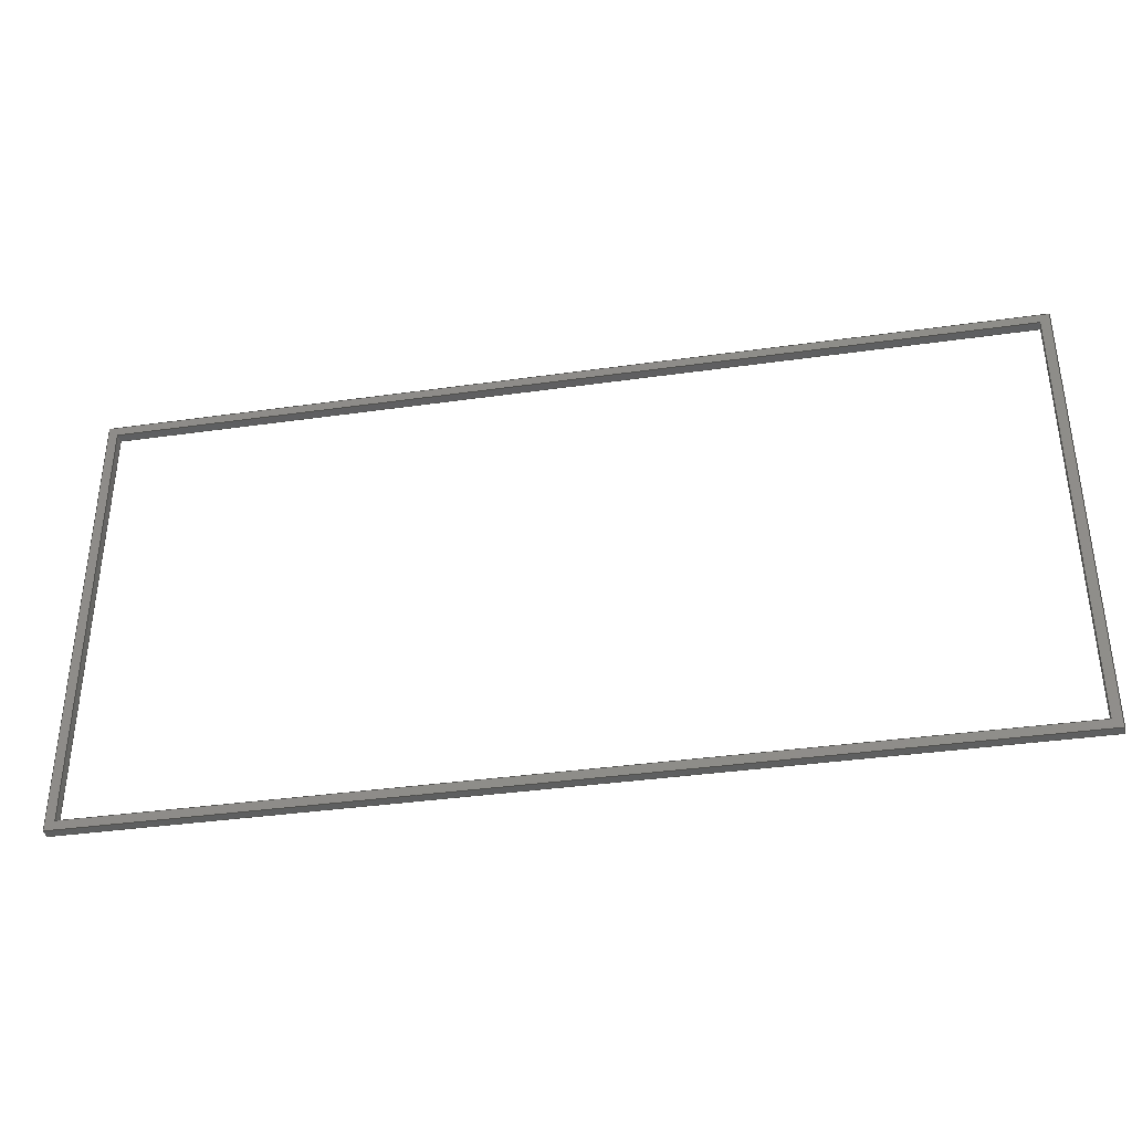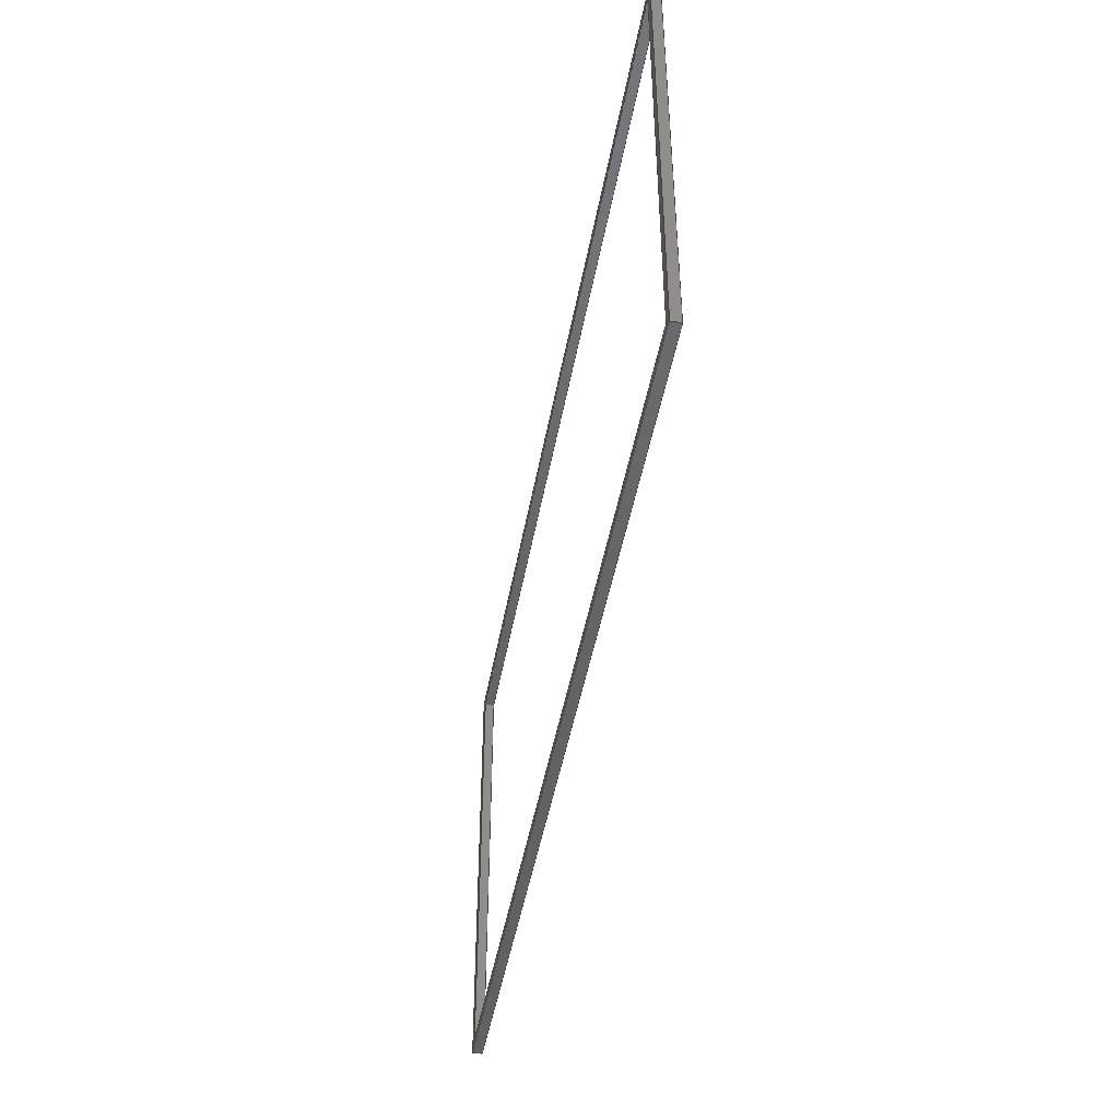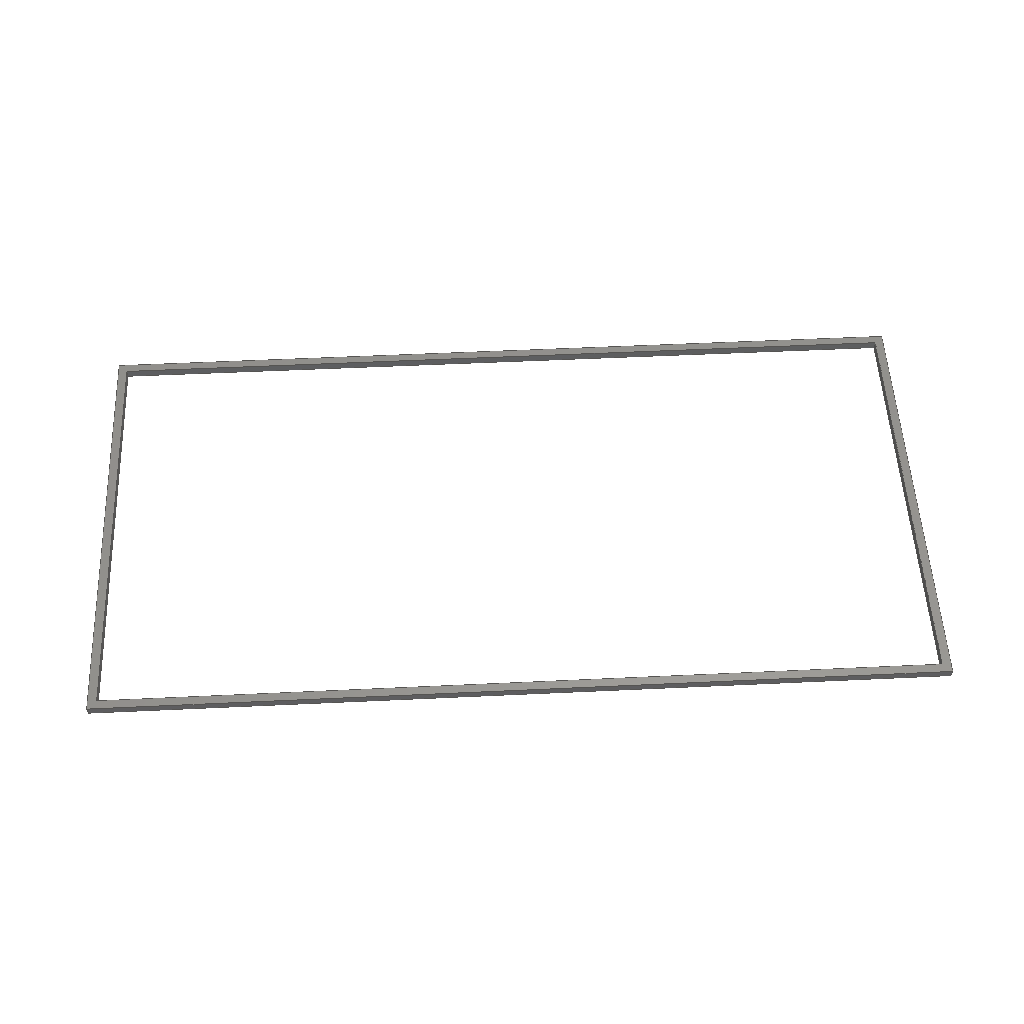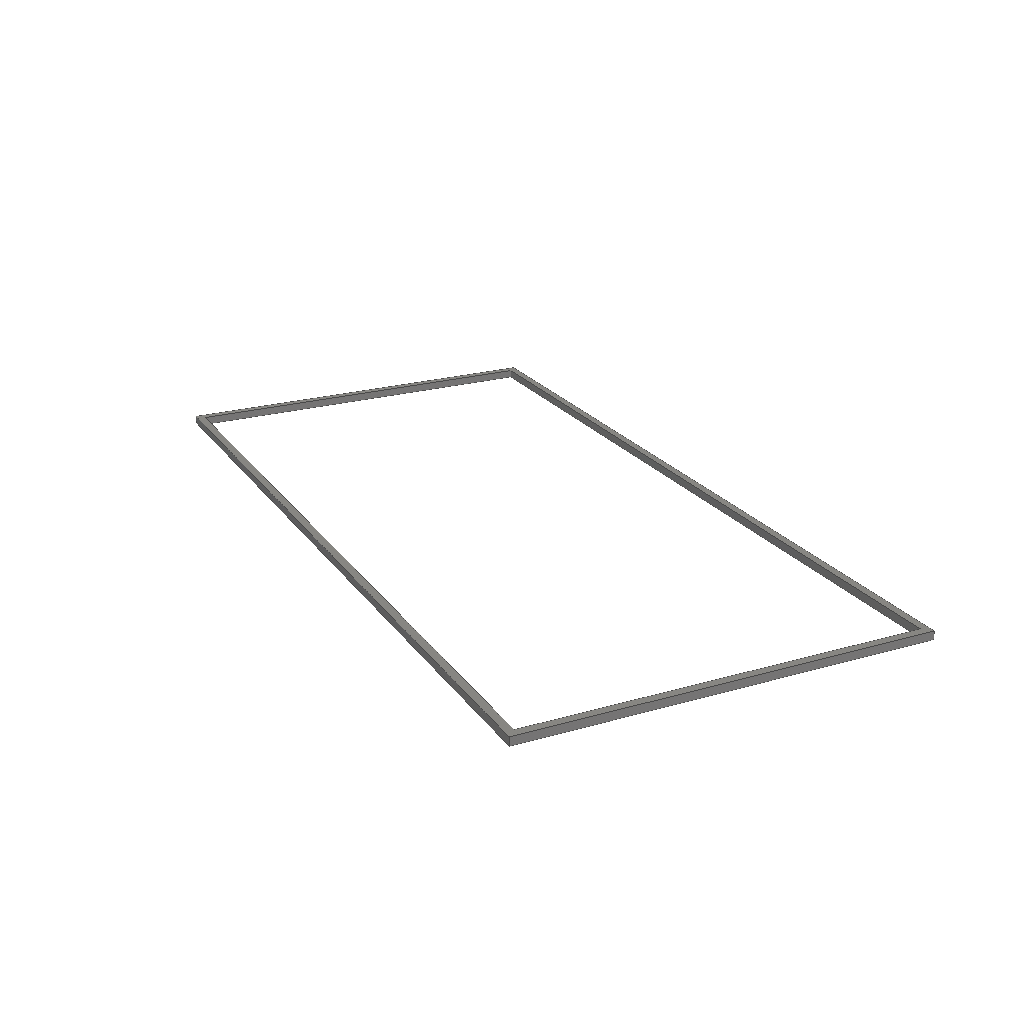
<metadata>
{"format":"step","ext":"step","renderer":"f3d","projection":"perspective","resolution":1024,"background":"white","views":[{"elev":-37.3,"azim":-169.7,"up":"+Z"},{"elev":-45.8,"azim":-100.1,"up":"+Z"},{"elev":56.5,"azim":177.2,"up":"+Y"},{"elev":22.7,"azim":-116.3,"up":"+Y"}]}
</metadata>
<code>
ISO-10303-21;
DATA;
#1=MECHANICAL_DESIGN_GEOMETRIC_PRESENTATION_REPRESENTATION('',(#4),#310);
#2=SHAPE_REPRESENTATION_RELATIONSHIP('SRR','None',#317,#3);
#3=ADVANCED_BREP_SHAPE_REPRESENTATION('',(#5),#309);
#4=STYLED_ITEM('',(#326),#5);
#5=MANIFOLD_SOLID_BREP('Body1',#186);
#6=FACE_BOUND('',#27,.T.);
#7=FACE_BOUND('',#29,.T.);
#8=FACE_OUTER_BOUND('',#18,.T.);
#9=FACE_OUTER_BOUND('',#19,.T.);
#10=FACE_OUTER_BOUND('',#20,.T.);
#11=FACE_OUTER_BOUND('',#21,.T.);
#12=FACE_OUTER_BOUND('',#22,.T.);
#13=FACE_OUTER_BOUND('',#23,.T.);
#14=FACE_OUTER_BOUND('',#24,.T.);
#15=FACE_OUTER_BOUND('',#25,.T.);
#16=FACE_OUTER_BOUND('',#26,.T.);
#17=FACE_OUTER_BOUND('',#28,.T.);
#18=EDGE_LOOP('',(#118,#119,#120,#121));
#19=EDGE_LOOP('',(#122,#123,#124,#125));
#20=EDGE_LOOP('',(#126,#127,#128,#129));
#21=EDGE_LOOP('',(#130,#131,#132,#133));
#22=EDGE_LOOP('',(#134,#135,#136,#137));
#23=EDGE_LOOP('',(#138,#139,#140,#141));
#24=EDGE_LOOP('',(#142,#143,#144,#145));
#25=EDGE_LOOP('',(#146,#147,#148,#149));
#26=EDGE_LOOP('',(#150,#151,#152,#153));
#27=EDGE_LOOP('',(#154,#155,#156,#157));
#28=EDGE_LOOP('',(#158,#159,#160,#161));
#29=EDGE_LOOP('',(#162,#163,#164,#165));
#30=LINE('',#260,#54);
#31=LINE('',#262,#55);
#32=LINE('',#264,#56);
#33=LINE('',#265,#57);
#34=LINE('',#268,#58);
#35=LINE('',#270,#59);
#36=LINE('',#271,#60);
#37=LINE('',#274,#61);
#38=LINE('',#276,#62);
#39=LINE('',#277,#63);
#40=LINE('',#279,#64);
#41=LINE('',#280,#65);
#42=LINE('',#284,#66);
#43=LINE('',#286,#67);
#44=LINE('',#288,#68);
#45=LINE('',#289,#69);
#46=LINE('',#292,#70);
#47=LINE('',#294,#71);
#48=LINE('',#295,#72);
#49=LINE('',#298,#73);
#50=LINE('',#300,#74);
#51=LINE('',#301,#75);
#52=LINE('',#303,#76);
#53=LINE('',#304,#77);
#54=VECTOR('',#214,1);
#55=VECTOR('',#215,1);
#56=VECTOR('',#216,1);
#57=VECTOR('',#217,1);
#58=VECTOR('',#220,1);
#59=VECTOR('',#221,1);
#60=VECTOR('',#222,1);
#61=VECTOR('',#225,1);
#62=VECTOR('',#226,1);
#63=VECTOR('',#227,1);
#64=VECTOR('',#230,1);
#65=VECTOR('',#231,1);
#66=VECTOR('',#234,1);
#67=VECTOR('',#235,1);
#68=VECTOR('',#236,1);
#69=VECTOR('',#237,1);
#70=VECTOR('',#240,1);
#71=VECTOR('',#241,1);
#72=VECTOR('',#242,1);
#73=VECTOR('',#245,1);
#74=VECTOR('',#246,1);
#75=VECTOR('',#247,1);
#76=VECTOR('',#250,1);
#77=VECTOR('',#251,1);
#78=VERTEX_POINT('',#258);
#79=VERTEX_POINT('',#259);
#80=VERTEX_POINT('',#261);
#81=VERTEX_POINT('',#263);
#82=VERTEX_POINT('',#267);
#83=VERTEX_POINT('',#269);
#84=VERTEX_POINT('',#273);
#85=VERTEX_POINT('',#275);
#86=VERTEX_POINT('',#282);
#87=VERTEX_POINT('',#283);
#88=VERTEX_POINT('',#285);
#89=VERTEX_POINT('',#287);
#90=VERTEX_POINT('',#291);
#91=VERTEX_POINT('',#293);
#92=VERTEX_POINT('',#297);
#93=VERTEX_POINT('',#299);
#94=EDGE_CURVE('',#78,#79,#30,.T.);
#95=EDGE_CURVE('',#79,#80,#31,.T.);
#96=EDGE_CURVE('',#81,#80,#32,.T.);
#97=EDGE_CURVE('',#78,#81,#33,.T.);
#98=EDGE_CURVE('',#82,#78,#34,.T.);
#99=EDGE_CURVE('',#83,#81,#35,.T.);
#100=EDGE_CURVE('',#82,#83,#36,.T.);
#101=EDGE_CURVE('',#84,#82,#37,.T.);
#102=EDGE_CURVE('',#85,#83,#38,.T.);
#103=EDGE_CURVE('',#84,#85,#39,.T.);
#104=EDGE_CURVE('',#79,#84,#40,.T.);
#105=EDGE_CURVE('',#80,#85,#41,.T.);
#106=EDGE_CURVE('',#86,#87,#42,.T.);
#107=EDGE_CURVE('',#87,#88,#43,.T.);
#108=EDGE_CURVE('',#89,#88,#44,.T.);
#109=EDGE_CURVE('',#86,#89,#45,.T.);
#110=EDGE_CURVE('',#90,#86,#46,.T.);
#111=EDGE_CURVE('',#91,#89,#47,.T.);
#112=EDGE_CURVE('',#90,#91,#48,.T.);
#113=EDGE_CURVE('',#92,#90,#49,.T.);
#114=EDGE_CURVE('',#93,#91,#50,.T.);
#115=EDGE_CURVE('',#92,#93,#51,.T.);
#116=EDGE_CURVE('',#87,#92,#52,.T.);
#117=EDGE_CURVE('',#88,#93,#53,.T.);
#118=ORIENTED_EDGE('',*,*,#94,.T.);
#119=ORIENTED_EDGE('',*,*,#95,.T.);
#120=ORIENTED_EDGE('',*,*,#96,.F.);
#121=ORIENTED_EDGE('',*,*,#97,.F.);
#122=ORIENTED_EDGE('',*,*,#98,.T.);
#123=ORIENTED_EDGE('',*,*,#97,.T.);
#124=ORIENTED_EDGE('',*,*,#99,.F.);
#125=ORIENTED_EDGE('',*,*,#100,.F.);
#126=ORIENTED_EDGE('',*,*,#101,.T.);
#127=ORIENTED_EDGE('',*,*,#100,.T.);
#128=ORIENTED_EDGE('',*,*,#102,.F.);
#129=ORIENTED_EDGE('',*,*,#103,.F.);
#130=ORIENTED_EDGE('',*,*,#104,.T.);
#131=ORIENTED_EDGE('',*,*,#103,.T.);
#132=ORIENTED_EDGE('',*,*,#105,.F.);
#133=ORIENTED_EDGE('',*,*,#95,.F.);
#134=ORIENTED_EDGE('',*,*,#106,.T.);
#135=ORIENTED_EDGE('',*,*,#107,.T.);
#136=ORIENTED_EDGE('',*,*,#108,.F.);
#137=ORIENTED_EDGE('',*,*,#109,.F.);
#138=ORIENTED_EDGE('',*,*,#110,.T.);
#139=ORIENTED_EDGE('',*,*,#109,.T.);
#140=ORIENTED_EDGE('',*,*,#111,.F.);
#141=ORIENTED_EDGE('',*,*,#112,.F.);
#142=ORIENTED_EDGE('',*,*,#113,.T.);
#143=ORIENTED_EDGE('',*,*,#112,.T.);
#144=ORIENTED_EDGE('',*,*,#114,.F.);
#145=ORIENTED_EDGE('',*,*,#115,.F.);
#146=ORIENTED_EDGE('',*,*,#116,.T.);
#147=ORIENTED_EDGE('',*,*,#115,.T.);
#148=ORIENTED_EDGE('',*,*,#117,.F.);
#149=ORIENTED_EDGE('',*,*,#107,.F.);
#150=ORIENTED_EDGE('',*,*,#117,.T.);
#151=ORIENTED_EDGE('',*,*,#114,.T.);
#152=ORIENTED_EDGE('',*,*,#111,.T.);
#153=ORIENTED_EDGE('',*,*,#108,.T.);
#154=ORIENTED_EDGE('',*,*,#105,.T.);
#155=ORIENTED_EDGE('',*,*,#102,.T.);
#156=ORIENTED_EDGE('',*,*,#99,.T.);
#157=ORIENTED_EDGE('',*,*,#96,.T.);
#158=ORIENTED_EDGE('',*,*,#116,.F.);
#159=ORIENTED_EDGE('',*,*,#106,.F.);
#160=ORIENTED_EDGE('',*,*,#110,.F.);
#161=ORIENTED_EDGE('',*,*,#113,.F.);
#162=ORIENTED_EDGE('',*,*,#104,.F.);
#163=ORIENTED_EDGE('',*,*,#94,.F.);
#164=ORIENTED_EDGE('',*,*,#98,.F.);
#165=ORIENTED_EDGE('',*,*,#101,.F.);
#166=PLANE('',#200);
#167=PLANE('',#201);
#168=PLANE('',#202);
#169=PLANE('',#203);
#170=PLANE('',#204);
#171=PLANE('',#205);
#172=PLANE('',#206);
#173=PLANE('',#207);
#174=PLANE('',#208);
#175=PLANE('',#209);
#176=ADVANCED_FACE('',(#8),#166,.T.);
#177=ADVANCED_FACE('',(#9),#167,.T.);
#178=ADVANCED_FACE('',(#10),#168,.T.);
#179=ADVANCED_FACE('',(#11),#169,.T.);
#180=ADVANCED_FACE('',(#12),#170,.T.);
#181=ADVANCED_FACE('',(#13),#171,.T.);
#182=ADVANCED_FACE('',(#14),#172,.T.);
#183=ADVANCED_FACE('',(#15),#173,.T.);
#184=ADVANCED_FACE('',(#16,#6),#174,.T.);
#185=ADVANCED_FACE('',(#17,#7),#175,.F.);
#186=CLOSED_SHELL('',(#176,#177,#178,#179,#180,#181,#182,#183,#184,#185));
#187=DERIVED_UNIT_ELEMENT(#189,1);
#188=DERIVED_UNIT_ELEMENT(#312,3);
#189=(
MASS_UNIT()
NAMED_UNIT(*)
SI_UNIT(.KILO.,.GRAM.)
);
#190=DERIVED_UNIT((#187,#188));
#191=MEASURE_REPRESENTATION_ITEM('density measure',
POSITIVE_RATIO_MEASURE(2700),#190);
#192=PROPERTY_DEFINITION_REPRESENTATION(#197,#194);
#193=PROPERTY_DEFINITION_REPRESENTATION(#198,#195);
#194=REPRESENTATION('material name',(#196),#309);
#195=REPRESENTATION('density',(#191),#309);
#196=DESCRIPTIVE_REPRESENTATION_ITEM('Aluminum','Aluminum');
#197=PROPERTY_DEFINITION('material property','material name',#319);
#198=PROPERTY_DEFINITION('material property','density of part',#319);
#199=AXIS2_PLACEMENT_3D('placement',#256,#210,#211);
#200=AXIS2_PLACEMENT_3D('',#257,#212,#213);
#201=AXIS2_PLACEMENT_3D('',#266,#218,#219);
#202=AXIS2_PLACEMENT_3D('',#272,#223,#224);
#203=AXIS2_PLACEMENT_3D('',#278,#228,#229);
#204=AXIS2_PLACEMENT_3D('',#281,#232,#233);
#205=AXIS2_PLACEMENT_3D('',#290,#238,#239);
#206=AXIS2_PLACEMENT_3D('',#296,#243,#244);
#207=AXIS2_PLACEMENT_3D('',#302,#248,#249);
#208=AXIS2_PLACEMENT_3D('',#305,#252,#253);
#209=AXIS2_PLACEMENT_3D('',#306,#254,#255);
#210=DIRECTION('axis',(0,0,1));
#211=DIRECTION('refdir',(1,0,0));
#212=DIRECTION('center_axis',(1,0,-1.735e-16));
#213=DIRECTION('ref_axis',(-1.735e-16,-2.762e-17,
-1));
#214=DIRECTION('',(-1.735e-16,-2.762e-17,-1));
#215=DIRECTION('',(0,1,0));
#216=DIRECTION('',(-1.735e-16,-2.762e-17,-1));
#217=DIRECTION('',(0,1,0));
#218=DIRECTION('center_axis',(0,0,-1));
#219=DIRECTION('ref_axis',(-1,-2.776e-17,0));
#220=DIRECTION('',(-1,-2.776e-17,0));
#221=DIRECTION('',(-1,-2.776e-17,0));
#222=DIRECTION('',(0,1,0));
#223=DIRECTION('center_axis',(-1,0,-3.701e-16));
#224=DIRECTION('ref_axis',(-3.701e-16,2.762e-17,1));
#225=DIRECTION('',(-3.701e-16,2.762e-17,1));
#226=DIRECTION('',(-3.701e-16,2.762e-17,1));
#227=DIRECTION('',(0,1,0));
#228=DIRECTION('center_axis',(3.682e-17,0,1));
#229=DIRECTION('ref_axis',(1,2.776e-17,-3.682e-17));
#230=DIRECTION('',(1,2.776e-17,-3.682e-17));
#231=DIRECTION('',(1,2.776e-17,-3.682e-17));
#232=DIRECTION('center_axis',(0,0,1));
#233=DIRECTION('ref_axis',(1,2.776e-17,0));
#234=DIRECTION('',(1,2.776e-17,0));
#235=DIRECTION('',(0,1,0));
#236=DIRECTION('',(1,2.776e-17,0));
#237=DIRECTION('',(0,1,0));
#238=DIRECTION('center_axis',(-1,0,1.776e-16));
#239=DIRECTION('ref_axis',(1.776e-16,2.762e-17,1));
#240=DIRECTION('',(1.776e-16,2.762e-17,1));
#241=DIRECTION('',(1.776e-16,2.762e-17,1));
#242=DIRECTION('',(0,1,0));
#243=DIRECTION('center_axis',(0,0,-1));
#244=DIRECTION('ref_axis',(-1,-2.776e-17,0));
#245=DIRECTION('',(-1,-2.776e-17,0));
#246=DIRECTION('',(-1,-2.776e-17,0));
#247=DIRECTION('',(0,1,0));
#248=DIRECTION('center_axis',(1,0,7.704e-34));
#249=DIRECTION('ref_axis',(7.704e-34,-2.762e-17,-1));
#250=DIRECTION('',(7.704e-34,-2.762e-17,-1));
#251=DIRECTION('',(7.704e-34,-2.762e-17,-1));
#252=DIRECTION('center_axis',(0,1,0));
#253=DIRECTION('ref_axis',(0,0,1));
#254=DIRECTION('center_axis',(-2.776e-17,1,-2.762e-17));
#255=DIRECTION('ref_axis',(-1,-2.776e-17,2.938e-67));
#256=CARTESIAN_POINT('',(0,0,0));
#257=CARTESIAN_POINT('Origin',(0.3262,0.3,9.8));
#258=CARTESIAN_POINT('',(0.3262,0.3,9.8));
#259=CARTESIAN_POINT('',(0.3262,0.3,0.2));
#260=CARTESIAN_POINT('',(0.3262,0.3,0.2));
#261=CARTESIAN_POINT('',(0.3262,0.5,0.2));
#262=CARTESIAN_POINT('',(0.3262,0.3,0.2));
#263=CARTESIAN_POINT('',(0.3262,0.5,9.8));
#264=CARTESIAN_POINT('',(0.3262,0.5,0.2));
#265=CARTESIAN_POINT('',(0.3262,0.3,9.8));
#266=CARTESIAN_POINT('Origin',(19.93,0.3,9.8));
#267=CARTESIAN_POINT('',(19.93,0.3,9.8));
#268=CARTESIAN_POINT('',(0.3262,0.3,9.8));
#269=CARTESIAN_POINT('',(19.93,0.5,9.8));
#270=CARTESIAN_POINT('',(0.3262,0.5,9.8));
#271=CARTESIAN_POINT('',(19.93,0.3,9.8));
#272=CARTESIAN_POINT('Origin',(19.93,0.3,0.2));
#273=CARTESIAN_POINT('',(19.93,0.3,0.2));
#274=CARTESIAN_POINT('',(19.93,0.3,9.8));
#275=CARTESIAN_POINT('',(19.93,0.5,0.2));
#276=CARTESIAN_POINT('',(19.93,0.5,9.8));
#277=CARTESIAN_POINT('',(19.93,0.3,0.2));
#278=CARTESIAN_POINT('Origin',(0.3262,0.3,0.2));
#279=CARTESIAN_POINT('',(19.93,0.3,0.2));
#280=CARTESIAN_POINT('',(19.93,0.5,0.2));
#281=CARTESIAN_POINT('Origin',(0.1262,0.3,10));
#282=CARTESIAN_POINT('',(0.1262,0.3,10));
#283=CARTESIAN_POINT('',(20.13,0.3,10));
#284=CARTESIAN_POINT('',(0.1262,0.3,10));
#285=CARTESIAN_POINT('',(20.13,0.5,10));
#286=CARTESIAN_POINT('',(20.13,0.3,10));
#287=CARTESIAN_POINT('',(0.1262,0.5,10));
#288=CARTESIAN_POINT('',(0.1262,0.5,10));
#289=CARTESIAN_POINT('',(0.1262,0.3,10));
#290=CARTESIAN_POINT('Origin',(0.1262,0.3,-1.781e-15));
#291=CARTESIAN_POINT('',(0.1262,0.3,-1.781e-15));
#292=CARTESIAN_POINT('',(0.1262,0.3,-1.781e-15));
#293=CARTESIAN_POINT('',(0.1262,0.5,-1.776e-15));
#294=CARTESIAN_POINT('',(0.1262,0.5,-1.781e-15));
#295=CARTESIAN_POINT('',(0.1262,0.3,-1.781e-15));
#296=CARTESIAN_POINT('Origin',(20.13,0.3,-1.781e-15));
#297=CARTESIAN_POINT('',(20.13,0.3,-1.781e-15));
#298=CARTESIAN_POINT('',(20.13,0.3,-1.781e-15));
#299=CARTESIAN_POINT('',(20.13,0.5,-1.776e-15));
#300=CARTESIAN_POINT('',(20.13,0.5,-1.781e-15));
#301=CARTESIAN_POINT('',(20.13,0.3,-1.781e-15));
#302=CARTESIAN_POINT('Origin',(20.13,0.3,10));
#303=CARTESIAN_POINT('',(20.13,0.3,10));
#304=CARTESIAN_POINT('',(20.13,0.5,10));
#305=CARTESIAN_POINT('Origin',(10.13,0.5,5));
#306=CARTESIAN_POINT('Origin',(10.13,0.3,5));
#307=UNCERTAINTY_MEASURE_WITH_UNIT(LENGTH_MEASURE(0.001),#311,
'DISTANCE_ACCURACY_VALUE',
'Maximum model space distance between geometric entities at asserted c
onnectivities');
#308=UNCERTAINTY_MEASURE_WITH_UNIT(LENGTH_MEASURE(0.001),#311,
'DISTANCE_ACCURACY_VALUE',
'Maximum model space distance between geometric entities at asserted c
onnectivities');
#309=(
GEOMETRIC_REPRESENTATION_CONTEXT(3)
GLOBAL_UNCERTAINTY_ASSIGNED_CONTEXT((#307))
GLOBAL_UNIT_ASSIGNED_CONTEXT((#311,#313,#314))
REPRESENTATION_CONTEXT('','3D')
);
#310=(
GEOMETRIC_REPRESENTATION_CONTEXT(3)
GLOBAL_UNCERTAINTY_ASSIGNED_CONTEXT((#308))
GLOBAL_UNIT_ASSIGNED_CONTEXT((#311,#313,#314))
REPRESENTATION_CONTEXT('','3D')
);
#311=(
LENGTH_UNIT()
NAMED_UNIT(*)
SI_UNIT(.CENTI.,.METRE.)
);
#312=(
LENGTH_UNIT()
NAMED_UNIT(*)
SI_UNIT($,.METRE.)
);
#313=(
NAMED_UNIT(*)
PLANE_ANGLE_UNIT()
SI_UNIT($,.RADIAN.)
);
#314=(
NAMED_UNIT(*)
SI_UNIT($,.STERADIAN.)
SOLID_ANGLE_UNIT()
);
#315=SHAPE_DEFINITION_REPRESENTATION(#316,#317);
#316=PRODUCT_DEFINITION_SHAPE('',$,#319);
#317=SHAPE_REPRESENTATION('',(#199),#309);
#318=PRODUCT_DEFINITION_CONTEXT('part definition',#323,'design');
#319=PRODUCT_DEFINITION('ClampingMechanism','ClampingMechanism',#320,#318);
#320=PRODUCT_DEFINITION_FORMATION('',$,#325);
#321=PRODUCT_RELATED_PRODUCT_CATEGORY('ClampingMechanism',
'ClampingMechanism',(#325));
#322=APPLICATION_PROTOCOL_DEFINITION('international standard',
'automotive_design',2009,#323);
#323=APPLICATION_CONTEXT(
'Core Data for Automotive Mechanical Design Process');
#324=PRODUCT_CONTEXT('part definition',#323,'mechanical');
#325=PRODUCT('ClampingMechanism','ClampingMechanism',$,(#324));
#326=PRESENTATION_STYLE_ASSIGNMENT((#327));
#327=SURFACE_STYLE_USAGE(.BOTH.,#328);
#328=SURFACE_SIDE_STYLE('',(#329));
#329=SURFACE_STYLE_FILL_AREA(#330);
#330=FILL_AREA_STYLE('Aluminum - Satin',(#331));
#331=FILL_AREA_STYLE_COLOUR('Aluminum - Satin',#332);
#332=COLOUR_RGB('Aluminum - Satin',0.9608,0.9608,0.9647);
ENDSEC;
END-ISO-10303-21;

</code>
